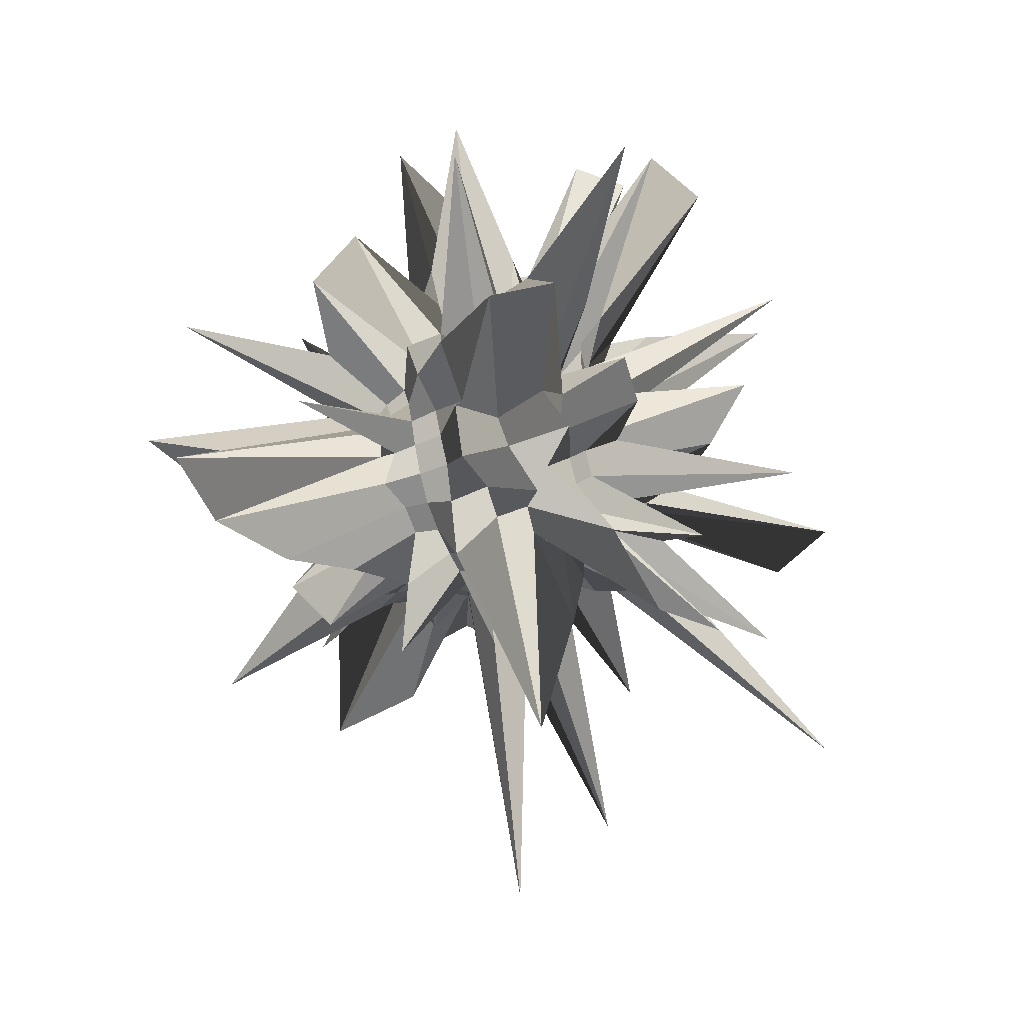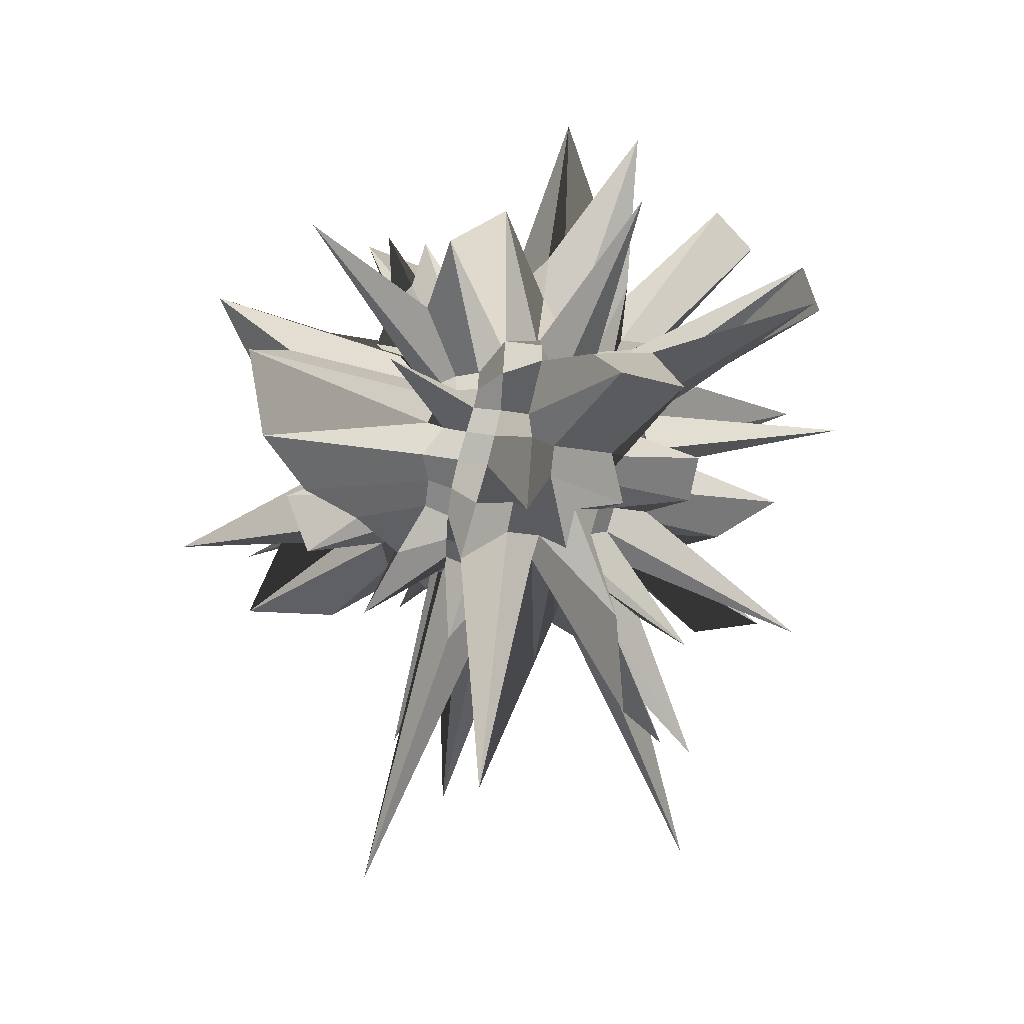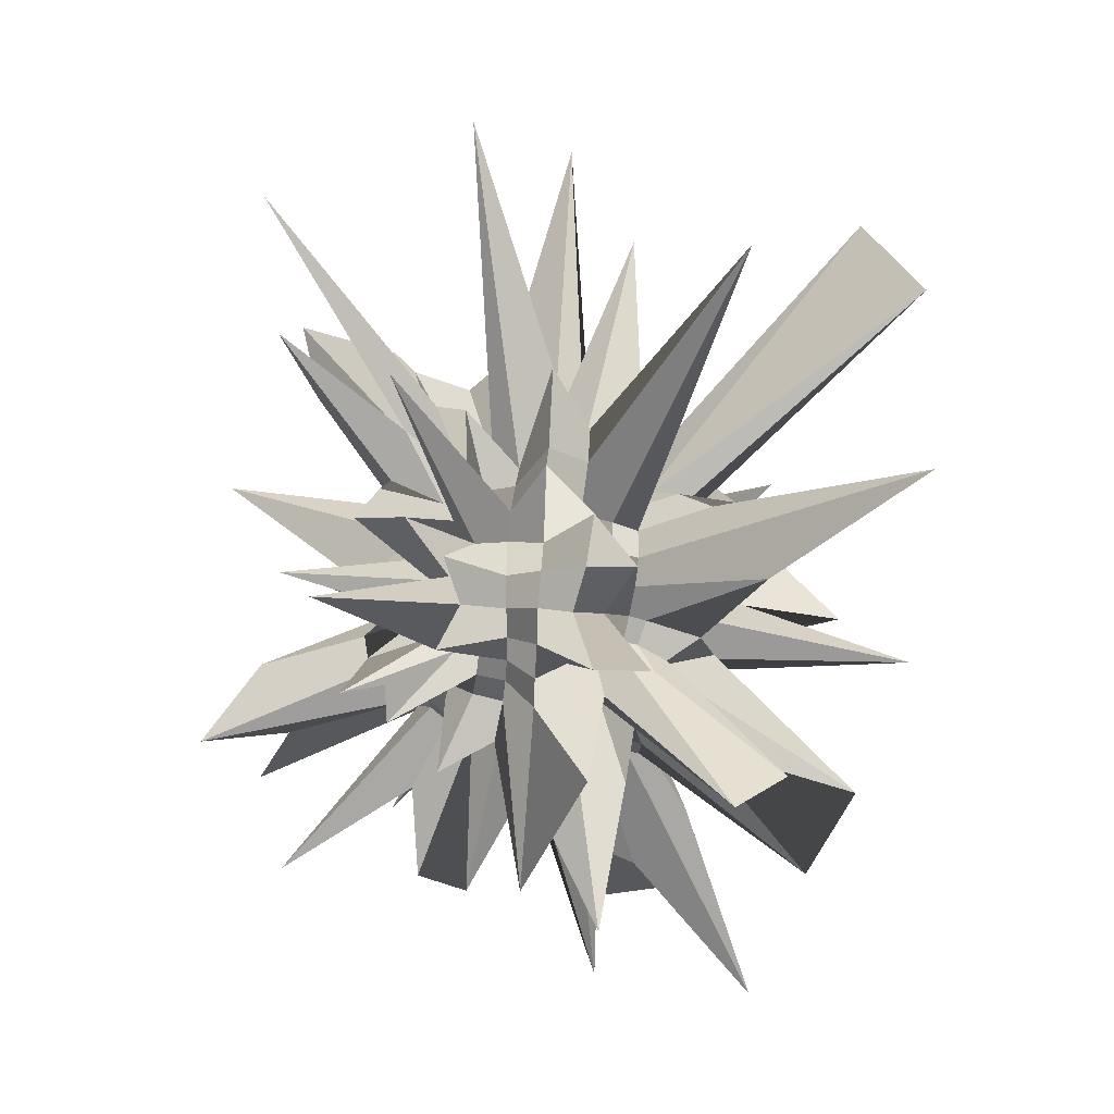
<metadata>
{"format":"obj","ext":"obj","renderer":"f3d","projection":"perspective","resolution":1024,"background":"white","views":[{"elev":-78.9,"azim":-162.9,"up":"+Z"},{"elev":-69.8,"azim":169.7,"up":"+Z"},{"elev":65.7,"azim":-176.6,"up":"+Z"}]}
</metadata>
<code>
o Cube
v -2.112 -1.024 2.112
v -0.8293 1.917 0.8293
v -0.6689 0.4192 -0.6689
v -1.15 2.238 -1.15
v 2.112 -1.024 2.112
v 1.31 2.398 1.31
v 0.6689 0.4192 -0.6689
v 0.6689 1.757 -0.6689
v -1.749 -0.6613 -1.358
v -1.129 -0.04112 -0.5987
v -0.7969 0.2912 -0.2123
v -1.073 0.01475 -0
v -0.7969 0.2912 0.2123
v -1.129 -0.04112 0.5987
v -0.7049 0.3832 0.5859
v -0.7049 0.5022 0.7049
v -0.9435 0.5799 0.9435
v -1.184 0.7805 1.184
v -2.579 1.088 2.579
v -1.571 1.491 1.571
v -0.7578 1.506 0.7578
v -0.7049 1.674 0.7049
v -1.749 2.837 1.358
v -1.005 2.093 0.5383
v -1.184 2.272 0.3076
v -1.99 3.078 -0
v -0.7969 1.885 -0.2123
v -1.129 2.217 -0.5987
v -0.7049 1.793 -0.5859
v -0.7629 1.717 -0.7629
v -1.315 1.777 -1.315
v -1.313 1.427 -1.313
v -0.8114 1.088 -0.8114
v -0.7969 0.8757 -0.7969
v -1.501 0.3083 -1.501
v -0.821 0.4164 -0.821
v 0.5859 0.3832 -0.7049
v 0.4176 0.3303 -0.7578
v 0.3076 -0.09584 -1.184
v 0 0.2766 -0.8114
v -0.2123 0.2912 -0.7969
v -0.5082 0.1446 -0.9435
v -0.5859 0.3832 -0.7049
v -1.744 3.36 -2.272
v -0.7798 2.589 -1.501
v -0.3552 2.466 -1.377
v -0 2.292 -1.204
v 0.26 2.078 -0.9904
v 0.4176 1.846 -0.7578
v 0.5859 1.793 -0.7049
v 0.7049 1.674 -0.7049
v 0.7578 1.506 -0.7578
v 1.958 1.586 -1.958
v 1.597 1.088 -1.597
v 1.184 0.7805 -1.184
v 0.7578 0.6704 -0.7578
v 0.7049 0.5022 -0.7049
v 0.7049 0.3832 0.5859
v 0.7578 0.3303 0.4176
v 1.958 -0.8699 0.4981
v 0.9424 0.1457 -0
v 0.7969 0.2912 -0.2123
v 0.7578 0.3303 -0.4176
v 0.7049 0.3832 -0.5859
v 0.7049 1.793 -0.5859
v 1.872 2.96 -0.9608
v 0.7969 1.885 -0.2123
v 0.8114 1.9 -0
v 0.7969 1.885 0.2123
v 0.7578 1.846 0.4176
v 1.053 2.141 0.8432
v 0.7049 1.674 0.7049
v 0.9435 1.596 0.9435
v 0.7969 1.3 0.7969
v 1.335 1.088 1.335
v 1.184 0.7805 1.184
v 0.7578 0.6704 0.7578
v 1.053 0.2448 1.053
v -0.5859 0.3832 0.7049
v -0.478 0.2065 0.8816
v -0.2123 0.2912 0.7969
v -0 0.2766 0.8114
v 0.6409 -1.45 2.538
v 0.4176 0.3303 0.7578
v 0.8432 0.03501 1.053
v 0.5859 1.793 0.7049
v 0.4176 1.846 0.7578
v 0.2123 1.885 0.7969
v 0 2.096 1.008
v -0.2123 1.885 0.7969
v -0.4176 1.846 0.7578
v -0.6717 1.909 0.821
v -2.615 -0.7135 1.802
v -0.8526 0.6591 0.6319
v -1.594 0.7256 1.101
v -0.9147 1.088 0.6776
v -0.8988 1.307 0.6641
v -1.147 1.64 0.8199
v -0.9168 1.777 0.689
v -1.147 0.2682 0.5516
v -0.9314 0.6338 0.4543
v -1.668 0.7255 0.7362
v -1.003 1.088 0.4914
v -0.9843 1.323 0.4799
v -1.256 1.668 0.5802
v -0.8526 1.72 0.429
v -0.8988 0.424 0.2193
v -1.497 0.4159 0.3307
v -1.043 0.8371 0.2509
v -1.063 1.088 0.2582
v -2.659 1.626 0.5378
v -0.9843 1.568 0.2349
v -2.289 2.626 0.5057
v -0.9147 0.4105 -0
v -1.003 0.5967 0
v -1.793 0.7025 0
v -2.196 1.088 -0
v -1.063 1.346 0
v -1.003 1.579 0
v -1.229 1.962 0
v -0.8988 0.424 -0.2193
v -0.9843 0.6082 -0.2349
v -1.043 0.8371 -0.2509
v -1.063 1.088 -0.2582
v -1.043 1.339 -0.2509
v -0.9843 1.568 -0.2349
v -0.8988 1.752 -0.2193
v -0.8526 0.4561 -0.429
v -0.9314 0.6338 -0.4543
v -1.07 0.8372 -0.5119
v -1.003 1.088 -0.4914
v -0.9843 1.323 -0.4799
v -0.9314 1.542 -0.4543
v -0.9999 1.814 -0.4903
v -1.188 0.221 -0.867
v -0.9999 0.5978 -0.7259
v -2.289 0.5823 -1.538
v -1.072 1.088 -0.7758
v -0.8988 1.307 -0.6641
v -0.9263 1.548 -0.6789
v -0.7809 1.688 -0.6
v -1.401 -0.313 -2.003
v -0.6319 0.6591 -0.8526
v -0.6641 0.8688 -0.8988
v -0.6776 1.088 -0.9147
v -0.6641 1.307 -0.8988
v -0.7729 1.609 -1.074
v -0.6 1.688 -0.7809
v -0.429 0.4561 -0.8526
v -1.021 0.06713 -2.393
v -0.8644 0.6617 -2.009
v -0.4914 1.088 -1.003
v -0.7682 1.467 -1.753
v -0.6432 1.731 -1.419
v -0.9805 2.566 -2.179
v -0.3625 -0.01289 -1.594
v -0.2349 0.6082 -0.9843
v -0.2509 0.8371 -1.043
v -0.4015 1.088 -1.884
v -0.2509 1.339 -1.043
v -0.2349 1.568 -0.9843
v -0.5057 2.626 -2.289
v -0 0.4105 -0.9147
v 0 -0.2736 -3.346
v -0 0.8299 -1.063
v -0 1.088 -1.085
v 0 1.633 -2.705
v -0 1.87 -1.784
v -0 1.766 -0.9147
v 0.2193 0.424 -0.8988
v 0.2349 0.6082 -0.9843
v 0.3466 0.7415 -1.582
v 0.29 1.088 -1.246
v 0.2509 1.339 -1.043
v 0.2349 1.568 -0.9843
v 0.2193 1.752 -0.8988
v 0.429 0.4561 -0.8526
v 0.4543 0.6338 -0.9314
v 0.4799 0.8531 -0.9843
v 0.4914 1.088 -1.003
v 0.4799 1.323 -0.9843
v 0.4543 1.542 -0.9314
v 0.429 1.72 -0.8526
v 1.001 0.08753 -1.392
v 0.8199 0.5365 -1.147
v 0.6641 0.8688 -0.8988
v 0.6776 1.088 -0.9147
v 0.7612 1.339 -1.053
v 0.6319 1.517 -0.8526
v 1.134 2.222 -1.596
v 0.7809 0.488 -0.6
v 1.516 0.3833 -1.055
v 0.8988 0.8688 -0.6641
v 0.9147 1.088 -0.6776
v 0.8988 1.307 -0.6641
v 2.179 2.069 -1.478
v 0.7809 1.688 -0.6
v 0.9999 0.3622 -0.4903
v 1.419 0.4449 -0.6432
v 1.753 0.7096 -0.7682
v 1.003 1.088 -0.4914
v 1.753 1.467 -0.7682
v 1.906 1.92 -0.8321
v 0.8526 1.72 -0.429
v 1.208 0.2298 -0.2829
v 2.521 0.03148 -0.5221
v 1.582 0.7415 -0.3466
v 1.063 1.088 -0.2582
v 2.12 1.53 -0.4422
v 2.521 2.145 -0.5221
v 1.053 1.849 -0.2511
v 1.229 0.2141 -0
v 1.003 0.5967 -0
v 1.063 0.8299 -0
v 1.085 1.088 0
v 1.063 1.346 -0
v 1.003 1.579 -0
v 0.9147 1.766 -0
v 0.8988 0.424 0.2193
v 0.9843 0.6082 0.2349
v 1.043 0.8371 0.2509
v 1.063 1.088 0.2582
v 1.043 1.339 0.2509
v 0.9843 1.568 0.2349
v 0.8988 1.752 0.2193
v 1.737 -0.1077 0.7967
v 1.175 0.5393 0.5488
v 0.9843 0.8531 0.4799
v 1.176 1.088 0.5558
v 0.9843 1.323 0.4799
v 1.256 1.668 0.5802
v 0.8526 1.72 0.429
v 2.003 -0.313 1.401
v 1.147 0.5365 0.8199
v 0.8988 0.8688 0.6641
v 0.9147 1.088 0.6776
v 1.825 1.498 1.247
v 0.8526 1.517 0.6319
v 1.188 1.955 0.867
v 0.6 0.488 0.7809
v 0.6319 0.6591 0.8526
v 0.6641 0.8688 0.8988
v 0.9722 1.088 1.386
v 0.6641 1.307 0.8988
v 1.478 2.069 2.179
v 0.6 1.688 0.7809
v 0.6128 0.1742 1.295
v 0.4543 0.6338 0.9314
v 1.057 0.566 2.521
v 0.4914 1.088 1.003
v 0.6721 1.419 1.497
v 0.5488 1.637 1.175
v 0.6741 2.096 1.442
v 0.2193 0.424 0.8988
v 0.2349 0.6082 0.9843
v 0.2509 0.8371 1.043
v 0.2582 1.088 1.063
v 0.2509 1.339 1.043
v 0.2349 1.568 0.9843
v 0.2193 1.752 0.8988
v 0 -0.03146 1.621
v 0 0.4678 1.35
v 0 0.7344 1.611
v 0 1.088 1.085
v 0 1.378 1.246
v 0 1.708 1.35
v 0 1.864 1.072
v -0.2829 0.2298 1.208
v -0.2828 0.5121 1.241
v -0.2509 0.8371 1.043
v -0.3537 1.088 1.611
v -0.3147 1.403 1.402
v -0.2349 1.568 0.9843
v -0.4102 2.335 1.825
v -0.429 0.4561 0.8526
v -1.304 -0.2162 3.123
v -0.4799 0.8531 0.9843
v -0.4914 1.088 1.003
v -0.6721 1.419 1.497
v -0.4543 1.542 0.9314
v -0.7967 2.284 1.737
v -0.6 0.488 0.7809
v -0.6319 0.6591 0.8526
v -0.6641 0.8688 0.8988
v -0.6776 1.088 0.9147
v -0.6641 1.307 0.8988
v -0.6319 1.517 0.8526
v -0.6 1.688 0.7809
v -0.867 -0.1004 -0.867
v -0.429 0.2355 -0.6319
v -0.2193 0.1893 -0.6641
v 0 0.01634 -0.7758
v 0.649 -1.896 -1.975
v 0.429 0.2355 -0.6319
v 0.6 0.3071 -0.6
v -0.7729 0.01449 -0.5209
v -0.5488 -0.0869 -0.5488
v -0.2349 0.1037 -0.4799
v -0 0.08548 -0.4914
v 0.2349 0.1037 -0.4799
v 0.4543 0.1567 -0.4543
v 0.6319 0.2355 -0.429
v -1.975 -1.896 -0.649
v -0.4799 0.1037 -0.2349
v -0.2509 0.04532 -0.2509
v -0 0.02481 -0.2582
v 0.2509 0.04532 -0.2509
v 0.4799 0.1037 -0.2349
v 0.8097 -0.04237 -0.267
v -0.6776 0.1733 -0
v -0.4914 0.08548 -0
v -0.29 -0.1576 -0
v -0 0.003255 -0
v 0.5448 -1.617 0
v 0.4914 0.08548 -0
v 0.6776 0.1733 -0
v -0.9554 -0.2741 0.3148
v -0.6081 -0.2378 0.2987
v -0.2509 0.04532 0.2509
v 0 -2.438 0.688
v 0.2509 0.04532 0.2509
v 0.4799 0.1037 0.2349
v 1.247 -0.7374 0.4102
v -0.6319 0.2355 0.429
v -0.6432 -0.3305 0.6432
v -0.5221 -1.433 1.057
v -0 0.08548 0.4914
v 0.3626 -0.5794 0.7362
v 0.6432 -0.3305 0.6432
v 1.055 -0.4275 0.7048
v -0.778 0.03548 0.778
v -0.6128 -0.2065 0.9139
v -0.2193 0.1893 0.6641
v -0 0.01634 0.7758
v 0.3148 -0.2741 0.9554
v 0.429 0.2355 0.6319
v 0.6 0.3071 0.6
v 0.6 1.869 -0.6
v 0.429 1.941 -0.6319
v 0.2829 2.296 -0.8583
v -0 2.317 -0.874
v -0.2193 1.987 -0.6641
v -0.429 1.941 -0.6319
v -0.6 1.869 -0.6
v 0.9139 2.383 -0.6128
v 0.8321 2.994 -0.8321
v 0.2349 2.072 -0.4799
v 0 2.264 -0.5558
v -0.5221 3.61 -1.057
v -0.4543 2.019 -0.4543
v -0.6319 1.941 -0.429
v 0.6641 1.987 -0.2193
v 0.4799 2.072 -0.2349
v 0.4422 3.209 -0.4422
v -0 2.151 -0.2582
v -0.2987 2.4 -0.2987
v -0.4799 2.072 -0.2349
v -0.7612 2.141 -0.2511
v 0.6776 2.003 -0
v 0.4914 2.091 0
v 0.2582 2.151 -0
v 0 2.451 -0
v -0.2582 2.151 0
v -0.4914 2.091 0
v -0.7758 2.16 0
v 0.6641 1.987 0.2193
v 0.6721 2.585 0.3307
v 0.2828 2.31 0.2828
v 0 2.699 0.3537
v -0.5378 3.747 0.5378
v -0.6721 2.585 0.3307
v -0.6641 1.987 0.2193
v 0.6319 1.941 0.429
v 0.4543 2.019 0.4543
v 0.2349 2.072 0.4799
v -0 3.653 1.072
v -0.2349 2.072 0.4799
v -0.4543 2.019 0.4543
v -0.7259 2.088 0.4903
v 1.001 2.48 1.001
v 0.429 1.941 0.6319
v 0.2193 1.987 0.6641
v 0 2.238 0.8249
v -0.4102 2.914 1.247
v -0.4903 2.088 0.7259
v -1.401 3.092 1.401
f 93 94 101 100
f 94 95 102 101
f 95 96 103 102
f 96 97 104 103
f 97 98 105 104
f 98 99 106 105
f 100 101 108 107
f 101 102 109 108
f 102 103 110 109
f 103 104 111 110
f 104 105 112 111
f 105 106 113 112
f 107 108 115 114
f 108 109 116 115
f 109 110 117 116
f 110 111 118 117
f 111 112 119 118
f 112 113 120 119
f 114 115 122 121
f 115 116 123 122
f 116 117 124 123
f 117 118 125 124
f 118 119 126 125
f 119 120 127 126
f 121 122 129 128
f 122 123 130 129
f 123 124 131 130
f 124 125 132 131
f 125 126 133 132
f 126 127 134 133
f 128 129 136 135
f 129 130 137 136
f 130 131 138 137
f 131 132 139 138
f 132 133 140 139
f 133 134 141 140
f 1 16 93 15
f 16 17 94 93
f 17 18 95 94
f 18 19 96 95
f 19 20 97 96
f 20 21 98 97
f 21 22 99 98
f 22 2 23 99
f 99 23 24 106
f 106 24 25 113
f 113 25 26 120
f 120 26 27 127
f 127 27 28 134
f 134 28 29 141
f 141 29 4 30
f 140 141 30 31
f 139 140 31 32
f 138 139 32 33
f 137 138 33 34
f 136 137 34 35
f 135 136 35 36
f 9 135 36 3
f 10 128 135 9
f 11 121 128 10
f 12 114 121 11
f 13 107 114 12
f 14 100 107 13
f 15 93 100 14
f 142 143 150 149
f 143 144 151 150
f 144 145 152 151
f 145 146 153 152
f 146 147 154 153
f 147 148 155 154
f 149 150 157 156
f 150 151 158 157
f 151 152 159 158
f 152 153 160 159
f 153 154 161 160
f 154 155 162 161
f 156 157 164 163
f 157 158 165 164
f 158 159 166 165
f 159 160 167 166
f 160 161 168 167
f 161 162 169 168
f 163 164 171 170
f 164 165 172 171
f 165 166 173 172
f 166 167 174 173
f 167 168 175 174
f 168 169 176 175
f 170 171 178 177
f 171 172 179 178
f 172 173 180 179
f 173 174 181 180
f 174 175 182 181
f 175 176 183 182
f 177 178 185 184
f 178 179 186 185
f 179 180 187 186
f 180 181 188 187
f 181 182 189 188
f 182 183 190 189
f 3 36 142 43
f 36 35 143 142
f 35 34 144 143
f 34 33 145 144
f 33 32 146 145
f 32 31 147 146
f 31 30 148 147
f 30 4 44 148
f 148 44 45 155
f 155 45 46 162
f 162 46 47 169
f 169 47 48 176
f 176 48 49 183
f 183 49 50 190
f 190 50 8 51
f 189 190 51 52
f 188 189 52 53
f 187 188 53 54
f 186 187 54 55
f 185 186 55 56
f 184 185 56 57
f 37 184 57 7
f 38 177 184 37
f 39 170 177 38
f 40 163 170 39
f 41 156 163 40
f 42 149 156 41
f 43 142 149 42
f 191 192 199 198
f 192 193 200 199
f 193 194 201 200
f 194 195 202 201
f 195 196 203 202
f 196 197 204 203
f 198 199 206 205
f 199 200 207 206
f 200 201 208 207
f 201 202 209 208
f 202 203 210 209
f 203 204 211 210
f 205 206 213 212
f 206 207 214 213
f 207 208 215 214
f 208 209 216 215
f 209 210 217 216
f 210 211 218 217
f 212 213 220 219
f 213 214 221 220
f 214 215 222 221
f 215 216 223 222
f 216 217 224 223
f 217 218 225 224
f 219 220 227 226
f 220 221 228 227
f 221 222 229 228
f 222 223 230 229
f 223 224 231 230
f 224 225 232 231
f 226 227 234 233
f 227 228 235 234
f 228 229 236 235
f 229 230 237 236
f 230 231 238 237
f 231 232 239 238
f 7 57 191 64
f 57 56 192 191
f 56 55 193 192
f 55 54 194 193
f 54 53 195 194
f 53 52 196 195
f 52 51 197 196
f 51 8 65 197
f 197 65 66 204
f 204 66 67 211
f 211 67 68 218
f 218 68 69 225
f 225 69 70 232
f 232 70 71 239
f 239 71 6 72
f 238 239 72 73
f 237 238 73 74
f 236 237 74 75
f 235 236 75 76
f 234 235 76 77
f 233 234 77 78
f 58 233 78 5
f 59 226 233 58
f 60 219 226 59
f 61 212 219 60
f 62 205 212 61
f 63 198 205 62
f 64 191 198 63
f 240 241 248 247
f 241 242 249 248
f 242 243 250 249
f 243 244 251 250
f 244 245 252 251
f 245 246 253 252
f 247 248 255 254
f 248 249 256 255
f 249 250 257 256
f 250 251 258 257
f 251 252 259 258
f 252 253 260 259
f 254 255 262 261
f 255 256 263 262
f 256 257 264 263
f 257 258 265 264
f 258 259 266 265
f 259 260 267 266
f 261 262 269 268
f 262 263 270 269
f 263 264 271 270
f 264 265 272 271
f 265 266 273 272
f 266 267 274 273
f 268 269 276 275
f 269 270 277 276
f 270 271 278 277
f 271 272 279 278
f 272 273 280 279
f 273 274 281 280
f 275 276 283 282
f 276 277 284 283
f 277 278 285 284
f 278 279 286 285
f 279 280 287 286
f 280 281 288 287
f 5 78 240 85
f 78 77 241 240
f 77 76 242 241
f 76 75 243 242
f 75 74 244 243
f 74 73 245 244
f 73 72 246 245
f 72 6 86 246
f 246 86 87 253
f 253 87 88 260
f 260 88 89 267
f 267 89 90 274
f 274 90 91 281
f 281 91 92 288
f 288 92 2 22
f 287 288 22 21
f 286 287 21 20
f 285 286 20 19
f 284 285 19 18
f 283 284 18 17
f 282 283 17 16
f 79 282 16 1
f 80 275 282 79
f 81 268 275 80
f 82 261 268 81
f 83 254 261 82
f 84 247 254 83
f 85 240 247 84
f 289 290 297 296
f 290 291 298 297
f 291 292 299 298
f 292 293 300 299
f 293 294 301 300
f 294 295 302 301
f 296 297 304 303
f 297 298 305 304
f 298 299 306 305
f 299 300 307 306
f 300 301 308 307
f 301 302 309 308
f 303 304 311 310
f 304 305 312 311
f 305 306 313 312
f 306 307 314 313
f 307 308 315 314
f 308 309 316 315
f 310 311 318 317
f 311 312 319 318
f 312 313 320 319
f 313 314 321 320
f 314 315 322 321
f 315 316 323 322
f 317 318 325 324
f 318 319 326 325
f 319 320 327 326
f 320 321 328 327
f 321 322 329 328
f 322 323 330 329
f 324 325 332 331
f 325 326 333 332
f 326 327 334 333
f 327 328 335 334
f 328 329 336 335
f 329 330 337 336
f 3 43 289 9
f 43 42 290 289
f 42 41 291 290
f 41 40 292 291
f 40 39 293 292
f 39 38 294 293
f 38 37 295 294
f 37 7 64 295
f 295 64 63 302
f 302 63 62 309
f 309 62 61 316
f 316 61 60 323
f 323 60 59 330
f 330 59 58 337
f 337 58 5 85
f 336 337 85 84
f 335 336 84 83
f 334 335 83 82
f 333 334 82 81
f 332 333 81 80
f 331 332 80 79
f 15 331 79 1
f 14 324 331 15
f 13 317 324 14
f 12 310 317 13
f 11 303 310 12
f 10 296 303 11
f 9 289 296 10
f 338 339 346 345
f 339 340 347 346
f 340 341 348 347
f 341 342 349 348
f 342 343 350 349
f 343 344 351 350
f 345 346 353 352
f 346 347 354 353
f 347 348 355 354
f 348 349 356 355
f 349 350 357 356
f 350 351 358 357
f 352 353 360 359
f 353 354 361 360
f 354 355 362 361
f 355 356 363 362
f 356 357 364 363
f 357 358 365 364
f 359 360 367 366
f 360 361 368 367
f 361 362 369 368
f 362 363 370 369
f 363 364 371 370
f 364 365 372 371
f 366 367 374 373
f 367 368 375 374
f 368 369 376 375
f 369 370 377 376
f 370 371 378 377
f 371 372 379 378
f 373 374 381 380
f 374 375 382 381
f 375 376 383 382
f 376 377 384 383
f 377 378 385 384
f 378 379 386 385
f 8 50 338 65
f 50 49 339 338
f 49 48 340 339
f 48 47 341 340
f 47 46 342 341
f 46 45 343 342
f 45 44 344 343
f 44 4 29 344
f 344 29 28 351
f 351 28 27 358
f 358 27 26 365
f 365 26 25 372
f 372 25 24 379
f 379 24 23 386
f 386 23 2 92
f 385 386 92 91
f 384 385 91 90
f 383 384 90 89
f 382 383 89 88
f 381 382 88 87
f 380 381 87 86
f 71 380 86 6
f 70 373 380 71
f 69 366 373 70
f 68 359 366 69
f 67 352 359 68
f 66 345 352 67
f 65 338 345 66

</code>
